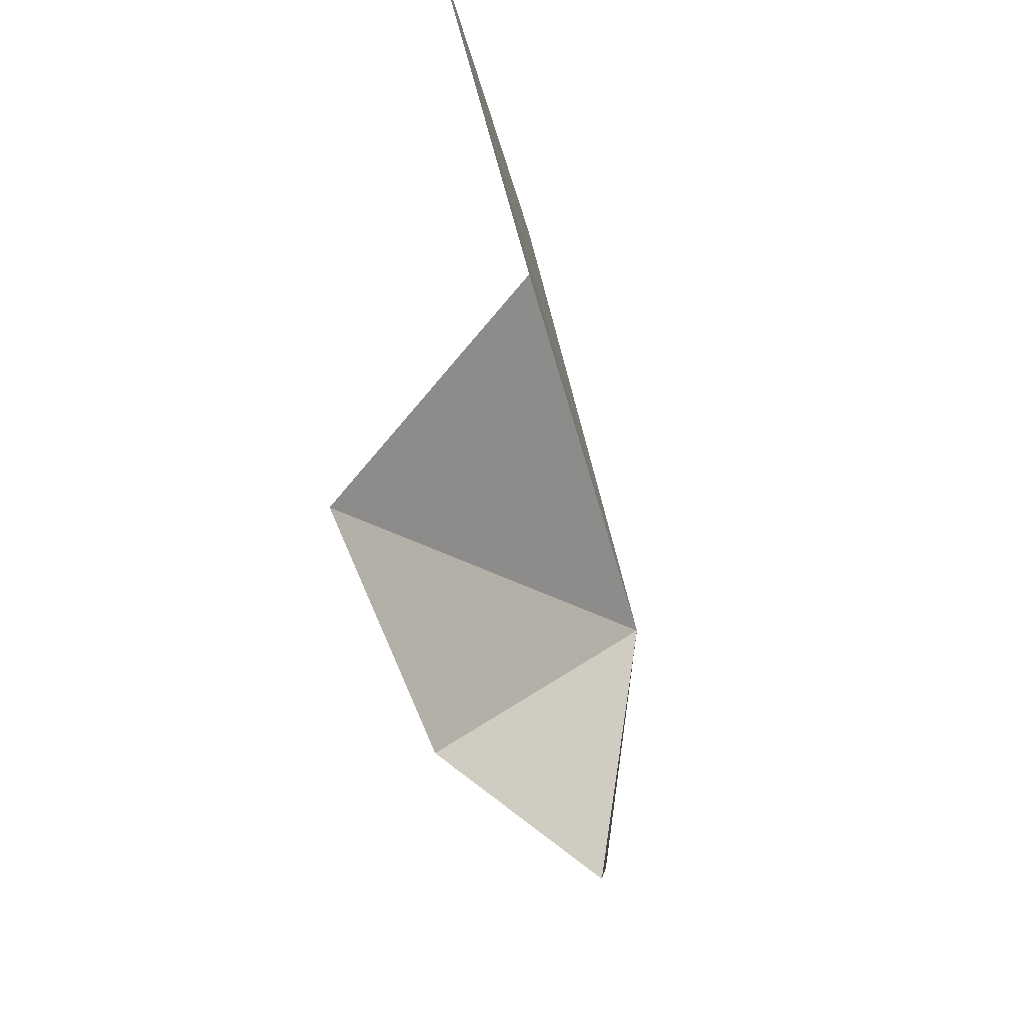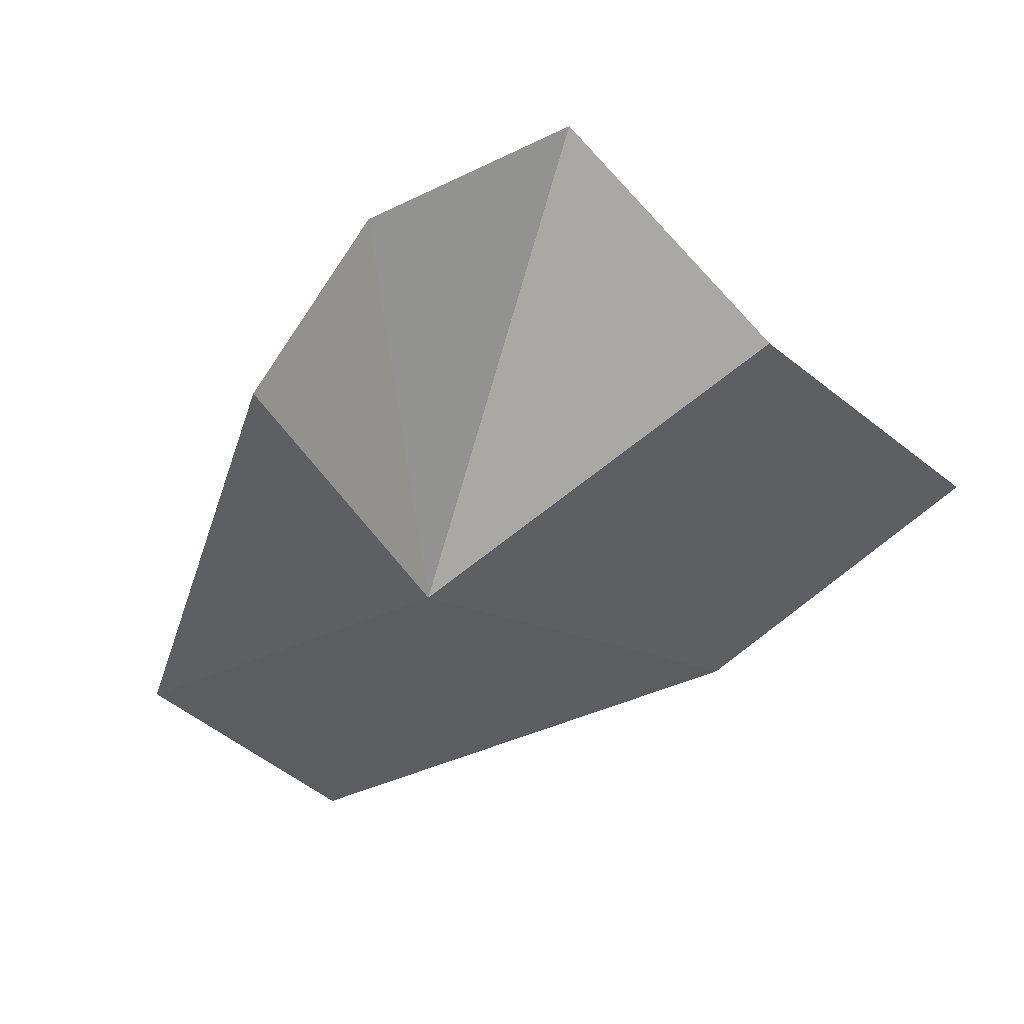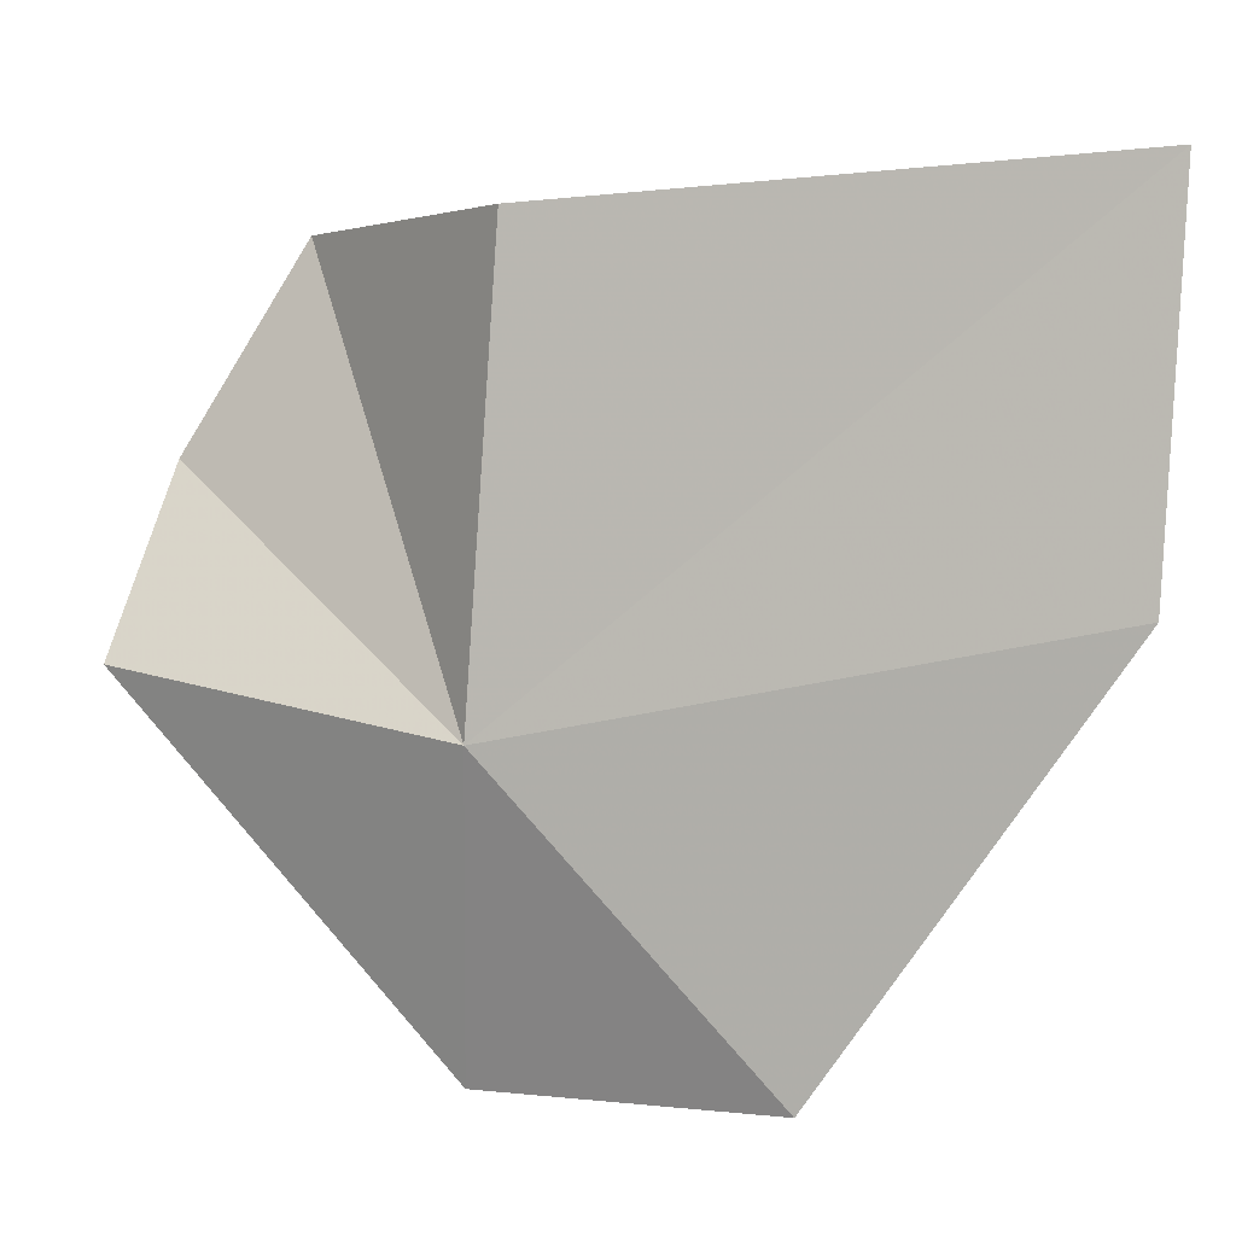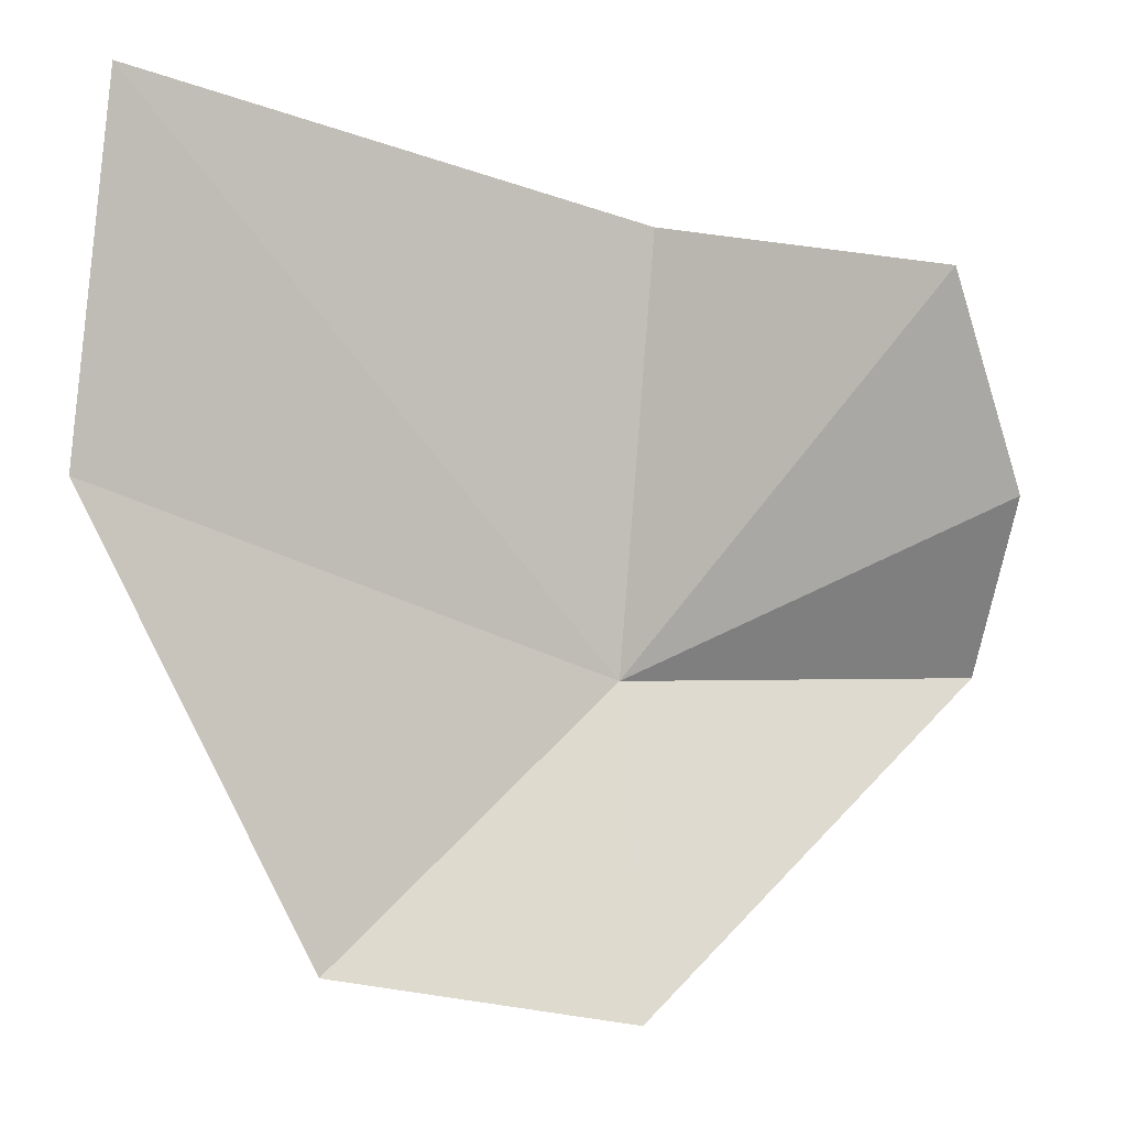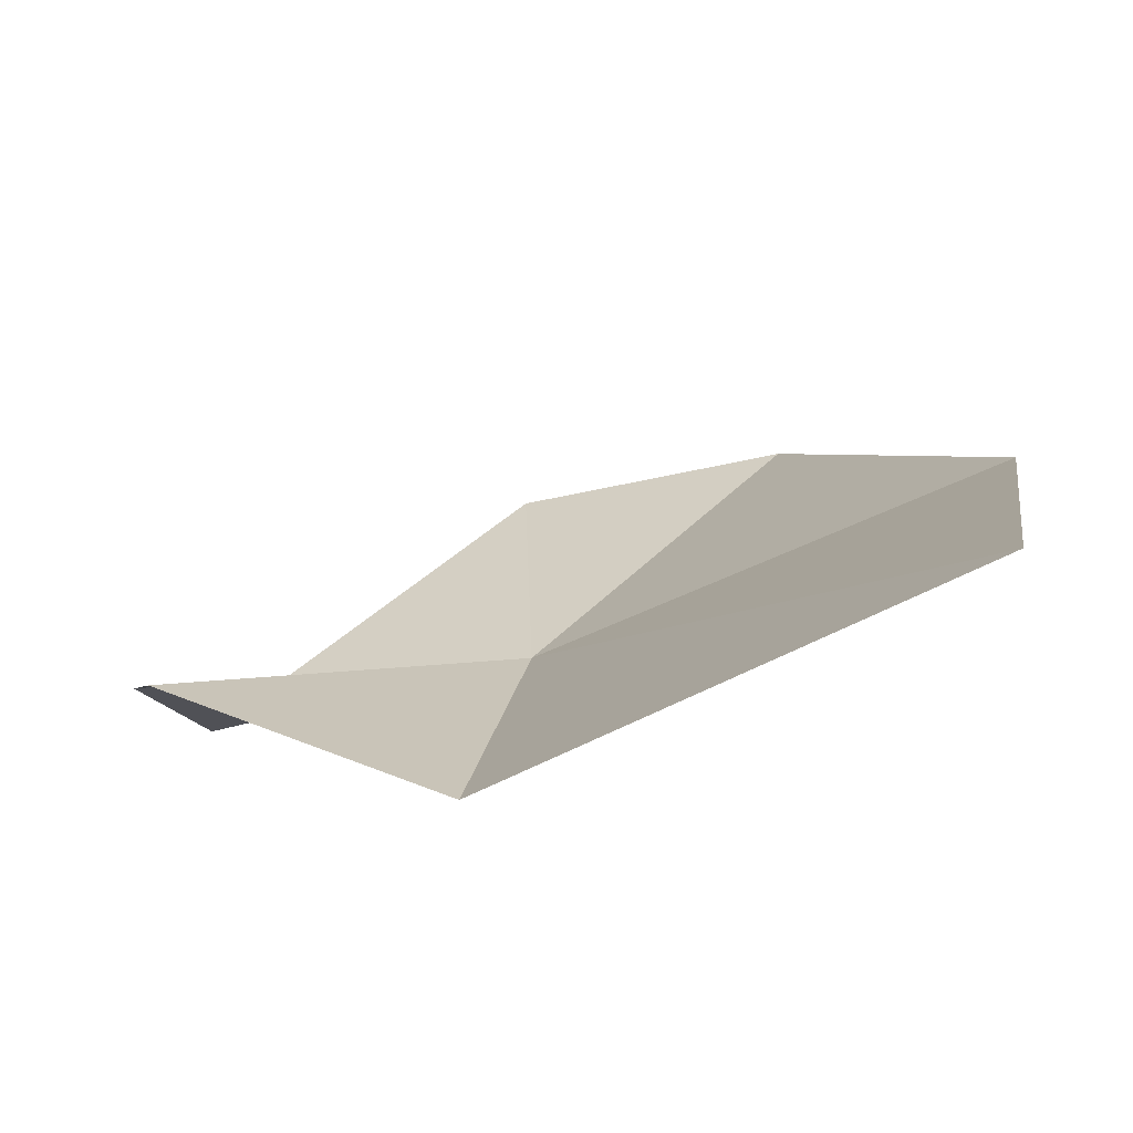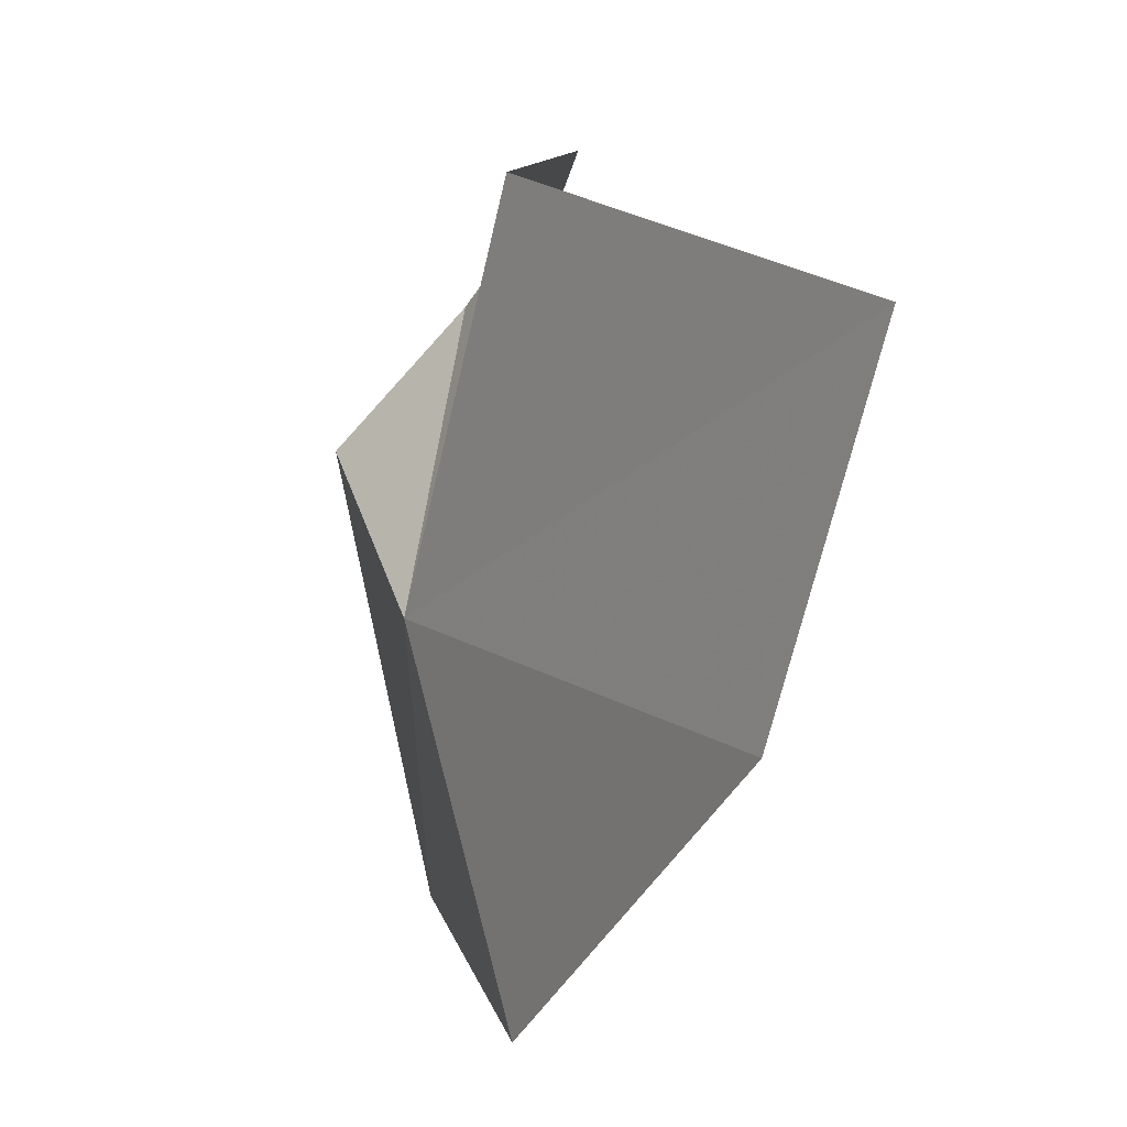
<metadata>
{"format":"obj","ext":"obj","renderer":"f3d","projection":"perspective","resolution":1024,"background":"white","views":[{"elev":38.6,"azim":-68.1,"up":"+Z"},{"elev":-55.3,"azim":-60.6,"up":"+Y"},{"elev":19.6,"azim":39.7,"up":"+Z"},{"elev":-15.0,"azim":-174.2,"up":"+Z"},{"elev":27.8,"azim":1.8,"up":"+Y"},{"elev":27.5,"azim":89.7,"up":"+Z"}]}
</metadata>
<code>
v 60.14 -47.47 28.87
v 59.18 -46.71 13.99
v 44.81 -51.42 29.54
v 42.78 -45.21 36.07
v 78.88 -29.97 50.8
v 81 -33.93 34.73
v 72.15 -42.84 15.69
v 58.14 -42.95 48.05
v 45.39 -39.95 44.62
f 1 3 2
f 1 4 3
f 1 6 5
f 1 2 7
f 1 7 6
f 1 5 8
f 1 9 4
f 1 8 9

</code>
